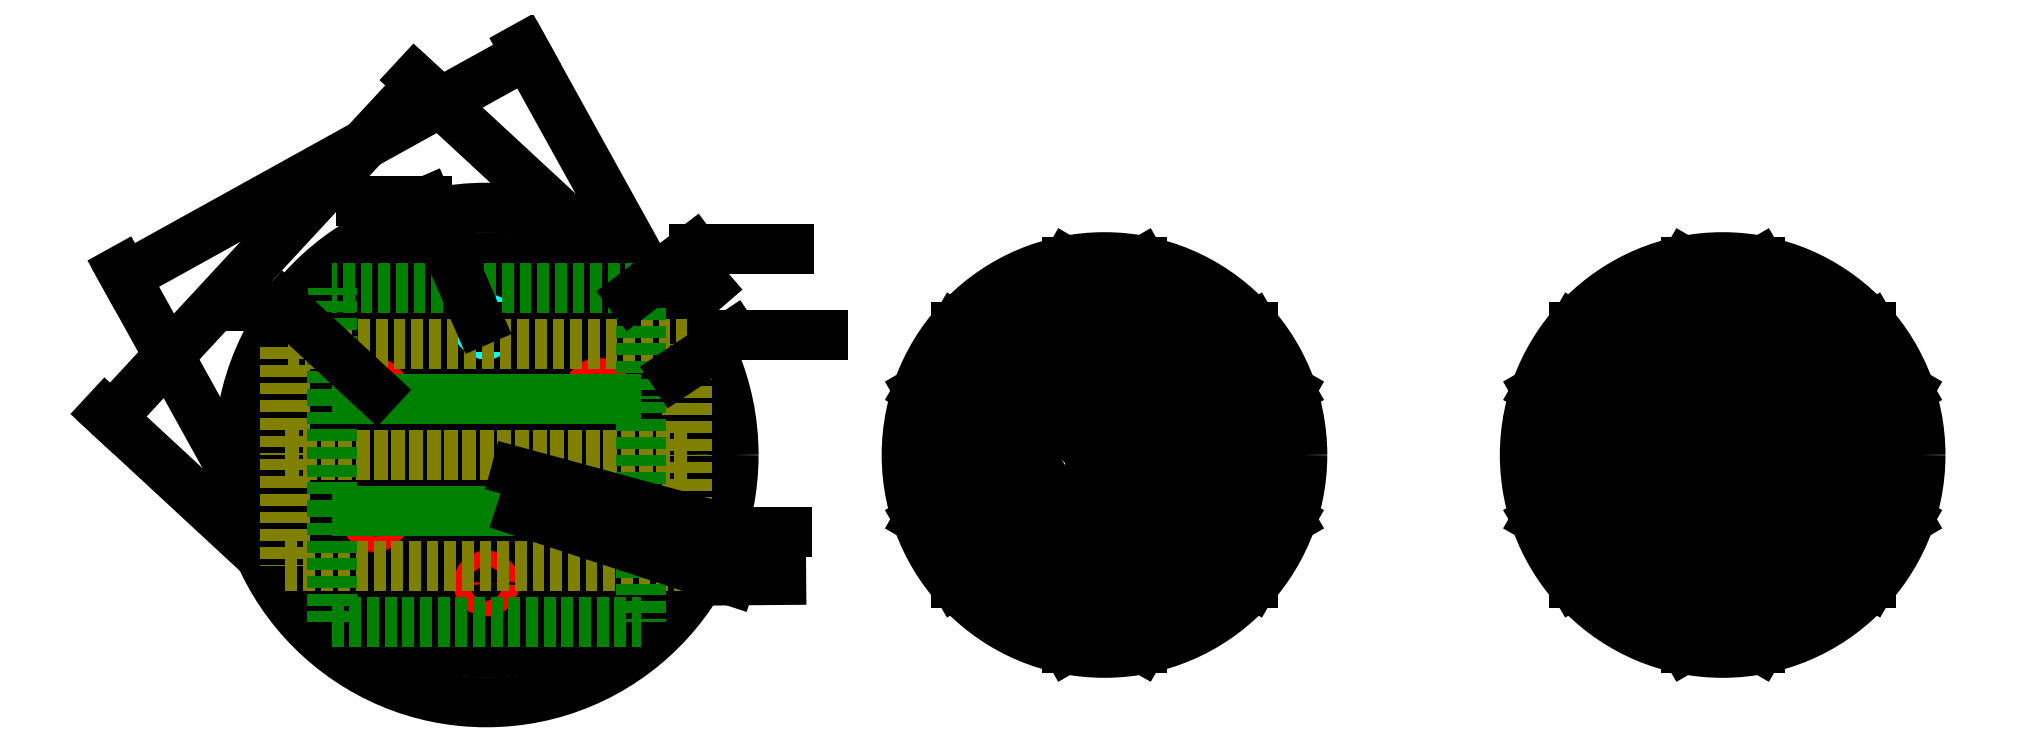
<metadata>
{"format":"dxf","ext":"dxf","renderer":"ezdxf+matplotlib","layout":"modelspace","background":"white","min_lineweight":24,"dpi":150}
</metadata>
<code>
0
SECTION
2
ENTITIES
0
LINE
8
0
10
94
20
10.39
11
88
21
5.329e-15
0
LINE
8
0
10
106
20
10.39
11
112
21
5.329e-15
0
LINE
8
0
10
94
20
10.39
11
106
21
10.39
0
LINE
8
0
10
94
20
-10.39
11
88
21
5.329e-15
0
LINE
8
0
10
106
20
-10.39
11
112
21
5.329e-15
0
LINE
8
0
10
94
20
-10.39
11
106
21
-10.39
0
LINE
8
0
10
94
20
31.18
11
88
21
20.78
0
LINE
8
0
10
106
20
31.18
11
112
21
20.78
0
LINE
8
0
10
94
20
31.18
11
106
21
31.18
0
LINE
8
0
10
94
20
10.39
11
88
21
20.78
0
LINE
8
0
10
106
20
10.39
11
112
21
20.78
0
CIRCLE
8
0
10
100
20
20.78
40
9
0
CIRCLE
8
0
10
100
20
20.78
40
4.5
0
LINE
8
0
10
76
20
5.329e-15
11
70
21
-10.39
0
LINE
8
0
10
76
20
5.329e-15
11
88
21
5.329e-15
0
LINE
8
0
10
76
20
-20.78
11
70
21
-10.39
0
LINE
8
0
10
88
20
-20.78
11
94
21
-10.39
0
LINE
8
0
10
76
20
-20.78
11
88
21
-20.78
0
CIRCLE
8
0
10
82
20
-10.39
40
9
0
CIRCLE
8
0
10
82
20
-10.39
40
4.5
0
LINE
8
0
10
124
20
5.329e-15
11
130
21
-10.39
0
LINE
8
0
10
112
20
5.329e-15
11
124
21
5.329e-15
0
LINE
8
0
10
112
20
-20.78
11
106
21
-10.39
0
LINE
8
0
10
124
20
-20.78
11
130
21
-10.39
0
LINE
8
0
10
112
20
-20.78
11
124
21
-20.78
0
CIRCLE
8
0
10
118
20
-10.39
40
9
0
CIRCLE
8
0
10
118
20
-10.39
40
4.5
0
LINE
8
0
10
124
20
20.78
11
130
21
10.39
0
LINE
8
0
10
112
20
20.78
11
124
21
20.78
0
LINE
8
0
10
124
20
5.329e-15
11
130
21
10.39
0
CIRCLE
8
0
10
118
20
10.39
40
9
0
CIRCLE
8
0
10
118
20
10.39
40
4.5
0
LWPOLYLINE
8
0
90
    4
70
    1
43
0
10
116.5
20
8.892
10
119.5
20
8.892
10
119.5
20
11.89
10
116.5
20
11.89
0
CIRCLE
8
0
10
118
20
10.39
40
1.25
0
LINE
8
0
10
94
20
-31.18
11
88
21
-20.78
0
LINE
8
0
10
106
20
-31.18
11
112
21
-20.78
0
LINE
8
0
10
94
20
-31.18
11
106
21
-31.18
0
CIRCLE
8
0
10
100
20
-20.78
40
9
0
CIRCLE
8
0
10
100
20
-20.78
40
4.5
0
LWPOLYLINE
8
0
90
    4
70
    1
43
0
10
98.5
20
-22.28
10
101.5
20
-22.28
10
101.5
20
-19.28
10
98.5
20
-19.28
0
CIRCLE
8
0
10
100
20
-20.78
40
1.25
0
LINE
8
0
10
76
20
20.78
11
70
21
10.39
0
LINE
8
0
10
76
20
20.78
11
88
21
20.78
0
LINE
8
0
10
76
20
5.329e-15
11
70
21
10.39
0
CIRCLE
8
0
10
82
20
10.39
40
9
0
CIRCLE
8
0
10
82
20
10.39
40
4.5
0
LWPOLYLINE
8
0
90
    4
70
    1
43
0
10
80.5
20
8.892
10
83.5
20
8.892
10
83.5
20
11.89
10
80.5
20
11.89
0
CIRCLE
8
0
10
82
20
10.39
40
1.25
0
CIRCLE
8
0
10
100
20
0
40
32
0
LINE
8
0
10
194
20
10.39
11
188
21
5.329e-15
0
LINE
8
0
10
206
20
10.39
11
212
21
5.329e-15
0
LINE
8
0
10
194
20
10.39
11
206
21
10.39
0
LINE
8
0
10
194
20
-10.39
11
188
21
5.329e-15
0
LINE
8
0
10
206
20
-10.39
11
212
21
5.329e-15
0
LINE
8
0
10
194
20
-10.39
11
206
21
-10.39
0
CIRCLE
8
0
10
200
20
0
40
9
0
CIRCLE
8
0
10
200
20
0
40
4.5
0
LINE
8
0
10
194
20
31.18
11
188
21
20.78
0
LINE
8
0
10
206
20
31.18
11
212
21
20.78
0
LINE
8
0
10
194
20
31.18
11
206
21
31.18
0
LINE
8
0
10
194
20
10.39
11
188
21
20.78
0
LINE
8
0
10
206
20
10.39
11
212
21
20.78
0
CIRCLE
8
0
10
200
20
20.78
40
9
0
CIRCLE
8
0
10
200
20
20.78
40
4.5
0
LWPOLYLINE
8
0
90
    4
70
    1
43
0
10
197.7
20
18.15
10
202.3
20
18.15
10
202.3
20
22.65
10
197.7
20
22.65
0
CIRCLE
8
0
10
200
20
20.78
40
0.375
0
LINE
8
0
10
176
20
5.329e-15
11
170
21
-10.39
0
LINE
8
0
10
176
20
5.329e-15
11
188
21
5.329e-15
0
LINE
8
0
10
176
20
-20.78
11
170
21
-10.39
0
LINE
8
0
10
188
20
-20.78
11
194
21
-10.39
0
LINE
8
0
10
176
20
-20.78
11
188
21
-20.78
0
CIRCLE
8
0
10
182
20
-10.39
40
9
0
CIRCLE
8
0
10
182
20
-10.39
40
4.5
0
LWPOLYLINE
8
0
90
    4
70
    1
43
0
10
179.7
20
-13.03
10
184.3
20
-13.03
10
184.3
20
-8.53
10
179.7
20
-8.53
0
CIRCLE
8
0
10
182
20
-10.39
40
0.375
0
LINE
8
0
10
224
20
5.329e-15
11
230
21
-10.39
0
LINE
8
0
10
212
20
5.329e-15
11
224
21
5.329e-15
0
LINE
8
0
10
212
20
-20.78
11
206
21
-10.39
0
LINE
8
0
10
224
20
-20.78
11
230
21
-10.39
0
LINE
8
0
10
212
20
-20.78
11
224
21
-20.78
0
CIRCLE
8
0
10
218
20
-10.39
40
9
0
CIRCLE
8
0
10
218
20
-10.39
40
4.5
0
LWPOLYLINE
8
0
90
    4
70
    1
43
0
10
215.7
20
-13.03
10
220.3
20
-13.03
10
220.3
20
-8.53
10
215.7
20
-8.53
0
CIRCLE
8
0
10
218
20
-10.39
40
0.375
0
LWPOLYLINE
8
0
90
    4
70
    1
43
0
10
198.5
20
-1.5
10
201.5
20
-1.5
10
201.5
20
1.5
10
198.5
20
1.5
0
CIRCLE
8
0
10
200
20
0
40
1.25
0
LINE
8
0
10
224
20
20.78
11
230
21
10.39
0
LINE
8
0
10
212
20
20.78
11
224
21
20.78
0
LINE
8
0
10
224
20
5.329e-15
11
230
21
10.39
0
CIRCLE
8
0
10
218
20
10.39
40
9
0
CIRCLE
8
0
10
218
20
10.39
40
4.5
0
LWPOLYLINE
8
0
90
    4
70
    1
43
0
10
216.5
20
8.892
10
219.5
20
8.892
10
219.5
20
11.89
10
216.5
20
11.89
0
CIRCLE
8
0
10
218
20
10.39
40
1.25
0
LINE
8
0
10
194
20
-31.18
11
188
21
-20.78
0
LINE
8
0
10
206
20
-31.18
11
212
21
-20.78
0
LINE
8
0
10
194
20
-31.18
11
206
21
-31.18
0
CIRCLE
8
0
10
200
20
-20.78
40
9
0
CIRCLE
8
0
10
200
20
-20.78
40
4.5
0
LWPOLYLINE
8
0
90
    4
70
    1
43
0
10
198.5
20
-22.28
10
201.5
20
-22.28
10
201.5
20
-19.28
10
198.5
20
-19.28
0
CIRCLE
8
0
10
200
20
-20.78
40
1.25
0
LINE
8
0
10
176
20
20.78
11
170
21
10.39
0
LINE
8
0
10
176
20
20.78
11
188
21
20.78
0
LINE
8
0
10
176
20
5.329e-15
11
170
21
10.39
0
CIRCLE
8
0
10
182
20
10.39
40
9
0
CIRCLE
8
0
10
182
20
10.39
40
4.5
0
LWPOLYLINE
8
0
90
    4
70
    1
43
0
10
180.5
20
8.892
10
183.5
20
8.892
10
183.5
20
11.89
10
180.5
20
11.89
0
CIRCLE
8
0
10
182
20
10.39
40
1.25
0
CIRCLE
8
0
10
200
20
0
40
32
0
LWPOLYLINE
8
0
90
    4
70
    1
43
0
10
116.5
20
-11.89
10
119.5
20
-11.89
10
119.5
20
-8.892
10
116.5
20
-8.892
0
CIRCLE
8
0
10
118
20
-10.39
40
1.25
0
LWPOLYLINE
8
0
90
    4
70
    1
43
0
10
98.5
20
19.28
10
101.5
20
19.28
10
101.5
20
22.28
10
98.5
20
22.28
0
CIRCLE
8
0
10
100
20
20.78
40
1.25
0
LWPOLYLINE
8
0
90
    4
70
    1
43
0
10
80.5
20
-11.89
10
83.5
20
-11.89
10
83.5
20
-8.892
10
80.5
20
-8.892
0
CIRCLE
8
0
10
82
20
-10.39
40
1.25
0
LWPOLYLINE
8
0
90
    4
70
    1
43
0
10
97.65
20
-6.638
10
102.3
20
-6.638
10
102.3
20
-2.138
10
97.65
20
-2.138
0
CIRCLE
8
0
10
100
20
-4
40
0.375
0
LWPOLYLINE
8
0
90
    4
70
    1
43
0
10
101.1
20
-0.638
10
105.8
20
-0.638
10
105.8
20
3.862
10
101.1
20
3.862
0
CIRCLE
8
0
10
103.5
20
2
40
0.375
0
LWPOLYLINE
8
0
90
    4
70
    1
43
0
10
94.19
20
-0.638
10
98.89
20
-0.638
10
98.89
20
3.862
10
94.19
20
3.862
0
CIRCLE
8
0
10
96.54
20
2
40
0.375
0
CIRCLE
8
0
10
100
20
0
40
1.6
0
LINE
8
0
10
-6
20
10.39
11
-12
21
5.329e-15
0
LINE
8
0
10
6
20
10.39
11
12
21
5.329e-15
0
LINE
8
0
10
-6
20
10.39
11
6
21
10.39
0
LINE
8
0
10
-6
20
-10.39
11
-12
21
5.329e-15
0
LINE
8
0
10
6
20
-10.39
11
12
21
5.329e-15
0
LINE
8
0
10
-6
20
-10.39
11
6
21
-10.39
0
LINE
8
0
10
-6
20
31.18
11
-12
21
20.78
0
LINE
8
0
10
6
20
31.18
11
12
21
20.78
0
LINE
8
0
10
-6
20
31.18
11
6
21
31.18
0
LINE
8
0
10
-6
20
10.39
11
-12
21
20.78
0
LINE
8
0
10
6
20
10.39
11
12
21
20.78
0
CIRCLE
8
0
10
0
20
20.78
40
9
0
CIRCLE
8
0
10
0
20
20.78
40
4.5
0
LINE
8
0
10
-24
20
5.329e-15
11
-30
21
-10.39
0
LINE
8
0
10
-24
20
5.329e-15
11
-12
21
5.329e-15
0
LINE
8
0
10
-24
20
-20.78
11
-30
21
-10.39
0
LINE
8
0
10
-12
20
-20.78
11
-6
21
-10.39
0
LINE
8
0
10
-24
20
-20.78
11
-12
21
-20.78
0
CIRCLE
8
0
10
-18
20
-10.39
40
9
0
CIRCLE
8
0
10
-18
20
-10.39
40
4.5
0
LINE
8
0
10
24
20
5.329e-15
11
30
21
-10.39
0
LINE
8
0
10
12
20
5.329e-15
11
24
21
5.329e-15
0
LINE
8
0
10
12
20
-20.78
11
6
21
-10.39
0
LINE
8
0
10
24
20
-20.78
11
30
21
-10.39
0
LINE
8
0
10
12
20
-20.78
11
24
21
-20.78
0
CIRCLE
8
0
10
18
20
-10.39
40
9
0
CIRCLE
8
0
10
18
20
-10.39
40
4.5
0
LINE
8
0
10
24
20
20.78
11
30
21
10.39
0
LINE
8
0
10
12
20
20.78
11
24
21
20.78
0
LINE
8
0
10
24
20
5.329e-15
11
30
21
10.39
0
CIRCLE
8
0
10
18
20
10.39
40
9
0
CIRCLE
8
0
10
18
20
10.39
40
4.5
0
LWPOLYLINE
8
0
90
    4
70
    1
43
0
10
16.5
20
8.892
10
19.5
20
8.892
10
19.5
20
11.89
10
16.5
20
11.89
0
LINE
8
0
10
-6
20
-31.18
11
-12
21
-20.78
0
LINE
8
0
10
6
20
-31.18
11
12
21
-20.78
0
LINE
8
0
10
-6
20
-31.18
11
6
21
-31.18
0
CIRCLE
8
0
10
0
20
-20.78
40
9
0
CIRCLE
8
0
10
0
20
-20.78
40
4.5
0
LWPOLYLINE
8
0
90
    4
70
    1
43
0
10
-1.5
20
-22.28
10
1.5
20
-22.28
10
1.5
20
-19.28
10
-1.5
20
-19.28
0
LINE
8
0
10
-24
20
20.78
11
-30
21
10.39
0
LINE
8
0
10
-24
20
20.78
11
-12
21
20.78
0
LINE
8
0
10
-24
20
5.329e-15
11
-30
21
10.39
0
CIRCLE
8
0
10
-18
20
10.39
40
9
0
CIRCLE
8
0
10
-18
20
10.39
40
4.5
0
LWPOLYLINE
8
0
90
    4
70
    1
43
0
10
-19.5
20
8.892
10
-16.5
20
8.892
10
-16.5
20
11.89
10
-19.5
20
11.89
0
CIRCLE
8
0
10
0
20
0
40
32
0
LWPOLYLINE
8
0
90
    4
70
    1
43
0
10
16.5
20
-11.89
10
19.5
20
-11.89
10
19.5
20
-8.892
10
16.5
20
-8.892
0
LWPOLYLINE
8
0
90
    4
70
    1
43
0
10
-1.5
20
19.28
10
1.5
20
19.28
10
1.5
20
22.28
10
-1.5
20
22.28
0
LWPOLYLINE
8
0
90
    4
70
    1
43
0
10
-19.5
20
-11.89
10
-16.5
20
-11.89
10
-16.5
20
-8.892
10
-19.5
20
-8.892
0
LWPOLYLINE
8
0
90
    4
70
    1
43
0
10
6.25
20
-10.56
10
6.25
20
9.56
10
-6.25
20
9.56
10
-6.25
20
-10.56
0
CIRCLE
8
0
10
0
20
0
40
1.6
0
CIRCLE
8
0
10
3.81
20
-8.12
40
0.7
0
CIRCLE
8
0
10
3.81
20
-5.58
40
0.7
0
CIRCLE
8
0
10
3.81
20
2.04
40
0.7
0
CIRCLE
8
0
10
3.81
20
4.58
40
0.7
0
CIRCLE
8
0
10
3.81
20
7.12
40
0.7
0
CIRCLE
8
0
10
-3.81
20
-8.12
40
0.7
0
CIRCLE
8
0
10
-3.81
20
-5.58
40
0.7
0
CIRCLE
8
0
10
-3.81
20
2.04
40
0.7
0
CIRCLE
8
0
10
-3.81
20
4.58
40
0.7
0
CIRCLE
8
0
10
-3.81
20
7.12
40
0.7
0
LWPOLYLINE
8
0
90
    4
70
    1
43
0
10
1.114
20
-3.988
10
5.814
20
-3.988
10
5.814
20
0.512
10
1.114
20
0.512
0
CIRCLE
8
0
10
3.464
20
-1.35
40
0.375
0
LWPOLYLINE
8
0
90
    4
70
    1
43
0
10
-5.814
20
-3.988
10
-1.114
20
-3.988
10
-1.114
20
0.512
10
-5.814
20
0.512
0
CIRCLE
8
0
10
-3.464
20
-1.35
40
0.375
0
CIRCLE
8
0
10
0
20
20.78
40
1.25
0
CIRCLE
8
0
10
18
20
10.39
40
1.25
0
CIRCLE
8
0
10
0
20
-20.78
40
1.25
0
CIRCLE
8
0
10
-18
20
10.39
40
1.25
0
CIRCLE
8
0
10
18
20
-10.39
40
1.25
0
CIRCLE
8
0
10
-18
20
-10.39
40
1.25
0
LWPOLYLINE
8
0
90
    4
70
    1
43
0
10
2.35
20
6.356
10
-2.35
20
6.356
10
-2.35
20
1.856
10
2.35
20
1.856
0
CIRCLE
8
0
10
2.277e-16
20
3.718
40
0.375
0
DIMENSION
8
0
2
*D1
10
-10.65
20
60.01
30
0
11
-37.02
21
34.28
31
0
70
   33
71
    5
72
    0
3
Standard
53
0
210
0
220
0
230
1
13
-25
23
-27
33
0
14
25
24
27
34
0
0
DIMENSION
8
0
2
*D2
10
6.586
20
64.79
30
0
11
-26.82
21
48.43
31
0
70
   33
71
    5
72
    0
3
Standard
53
0
210
0
220
0
230
1
13
-32.5
23
-18
33
0
14
32.5
24
18
34
0
0
CIRCLE
8
0
10
0
20
0
40
40
0
DIMENSION
8
0
2
*D3
10
31.96
20
23.89
30
0
11
29.51
21
24.25
31
0
70
   33
71
    5
72
    0
3
Standard
53
0
210
0
220
0
230
1
13
25
23
27
33
0
14
27.43
24
29.11
34
0
0
DIMENSION
8
0
2
*D4
10
17.25
20
-6.642
30
0
11
14.42
21
-6.816
31
0
70
   33
71
    5
3
Standard
53
0
210
0
220
0
230
1
13
16.5
23
-11.89
33
0
14
19.5
24
-8.892
34
0
0
DIMENSION
8
0
2
*D5
10
9
20
20.78
30
0
11
7.125
21
10.39
31
0
70
   33
71
    5
3
Standard
53
0
210
0
220
0
230
1
13
0
23
0
33
0
14
0
24
20.78
34
0
0
LWPOLYLINE
8
0
90
    4
70
    1
43
0
10
-32.5
20
-18
10
32.5
20
-18
10
32.5
20
0
10
-32.5
20
0
0
LWPOLYLINE
8
0
90
    4
70
    1
43
0
10
-32.5
20
0
10
32.5
20
0
10
32.5
20
18
10
-32.5
20
18
0
LWPOLYLINE
8
0
90
    4
70
    1
43
0
10
-25
20
-9
10
25
20
-9
10
25
20
9
10
-25
20
9
0
LWPOLYLINE
8
0
90
    4
70
    1
43
0
10
-25
20
9
10
25
20
9
10
25
20
27
10
-25
20
27
0
LWPOLYLINE
8
0
90
    4
70
    1
43
0
10
-25
20
-27
10
25
20
-27
10
25
20
-9
10
-25
20
-9
0
MTEXT
8
0
10
-19.51
20
42.84
30
0
40
1
41
9.111
71
    1
72
    1
1
GWCSSRM2CM
7

210
0
220
0
230
1
50
0
73
    2
44
1
0
MTEXT
8
0
10
40.01
20
21.53
30
0
40
1
41
14
71
    1
72
    1
1
18650 Li-ion Bat x 2
7

210
0
220
0
230
1
50
0
73
    2
44
1
0
MTEXT
8
0
10
33.99
20
35.2
30
0
40
1
41
14
71
    1
72
    1
1
18500 Li-ion Bat x 3
7

210
0
220
0
230
1
50
0
73
    2
44
1
0
LEADER
8
0
3
Standard
71
    1
72
    0
73
    3
74
    0
75
    0
40
1
41
10
76
3
76
3
10
30.46
20
13.15
30
0
10
39.95
20
19.46
30
0
10
54.42
20
19.46
30
0
0
LEADER
8
0
3
Standard
71
    1
72
    0
73
    3
74
    0
75
    0
40
1
41
10
76
3
76
3
10
23.47
20
25.69
30
0
10
33.58
20
33.37
30
0
10
49.02
20
33.37
30
0
0
LEADER
8
0
3
Standard
71
    1
72
    0
73
    3
74
    0
75
    0
40
1
41
10
76
3
76
3
10
-1.246
20
21.67
30
0
10
-9.624
20
41.06
30
0
10
-20.22
20
41.06
30
0
0
LEADER
8
0
3
Standard
71
    1
72
    0
73
    3
74
    0
75
    0
40
1
41
10
76
3
76
3
10
-17.86
20
10.32
30
0
10
-32.82
20
24.16
30
0
10
-40.78
20
24.16
30
0
0
MTEXT
8
0
10
-40.99
20
25.83
30
0
40
1
41
8.5
71
    1
72
    1
1
SFH4736 x 3
7

210
0
220
0
230
1
50
0
73
    2
44
1
0
MTEXT
8
0
10
40.16
20
-18.49
30
0
40
1
41
6.111
71
    1
72
    1
1
C12880MA
7

210
0
220
0
230
1
50
0
73
    2
44
1
0
MTEXT
8
0
10
41.68
20
-10.87
30
0
40
1
41
5.667
71
    1
72
    1
1
AS7260X
7

210
0
220
0
230
1
50
0
73
    2
44
1
0
LEADER
8
0
3
Standard
71
    1
72
    0
73
    3
74
    0
75
    0
40
1
41
10
76
3
76
3
10
4.777
20
-2.7
30
0
10
40.71
20
-12.46
30
0
10
48.6
20
-12.46
30
0
0
LEADER
8
0
3
Standard
71
    1
72
    0
73
    3
74
    0
75
    0
40
1
41
10
76
3
76
3
10
5.608
20
-9.139
30
0
10
39.53
20
-20.29
30
0
10
47.7
20
-20.22
30
0
0
ENDSEC
0
EOF

</code>
